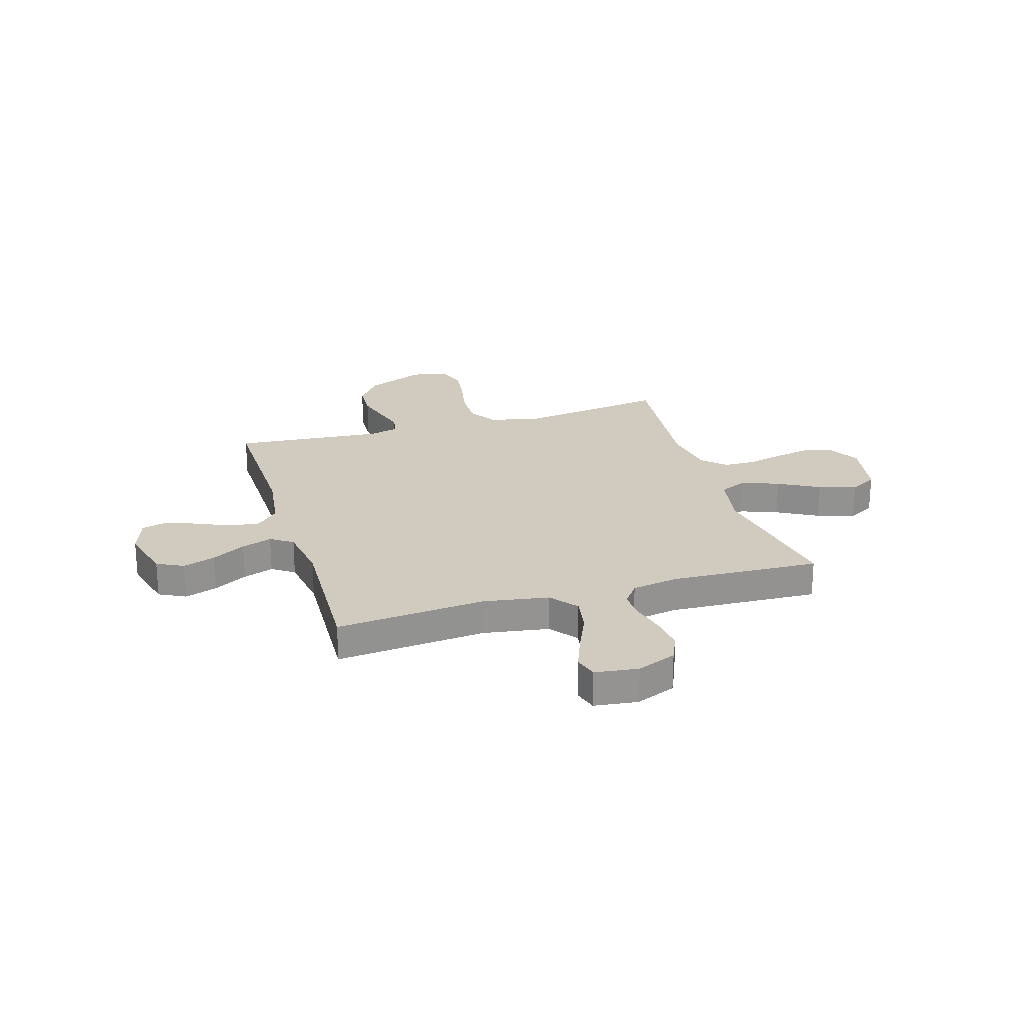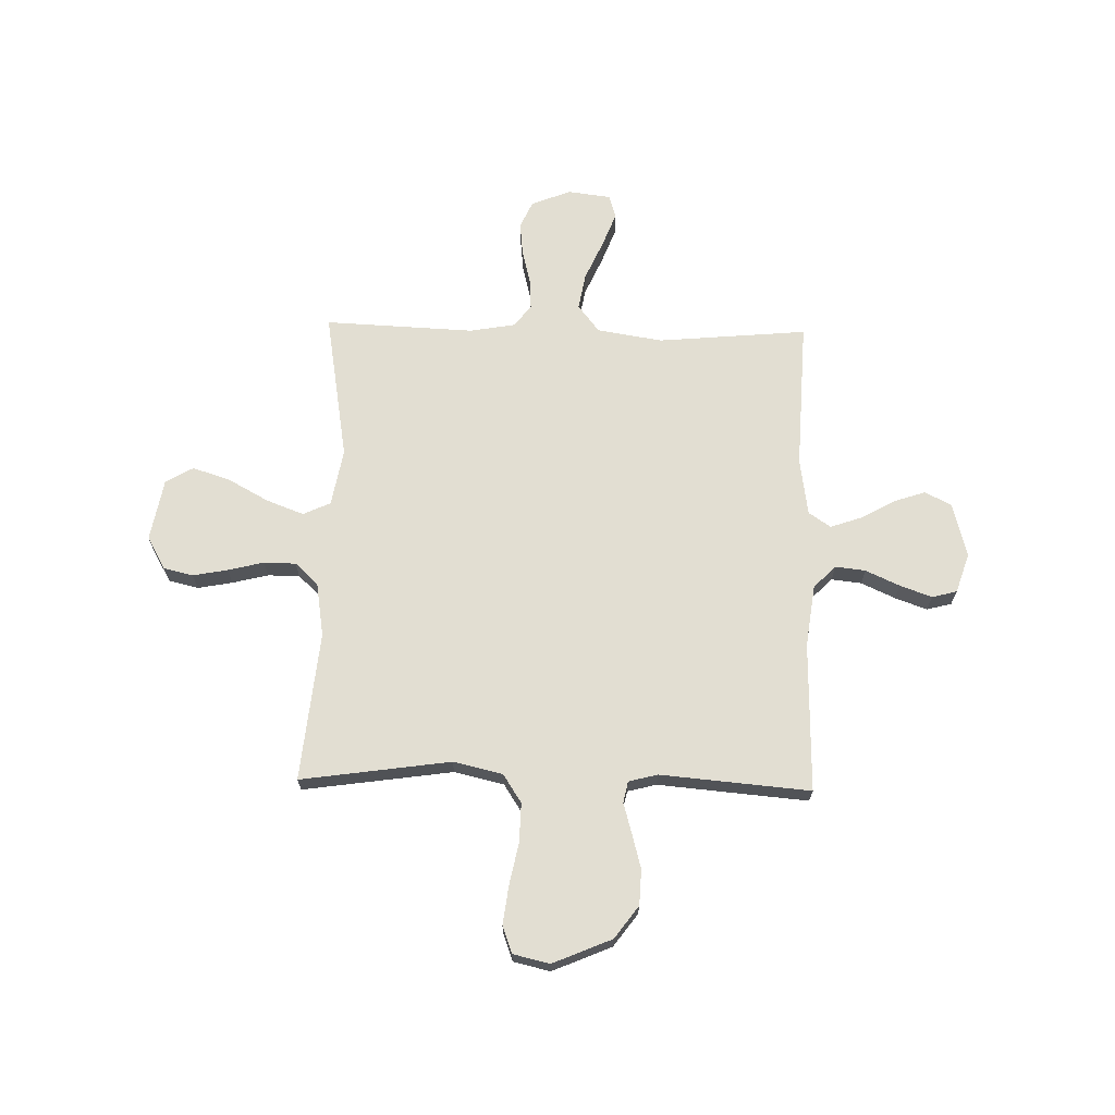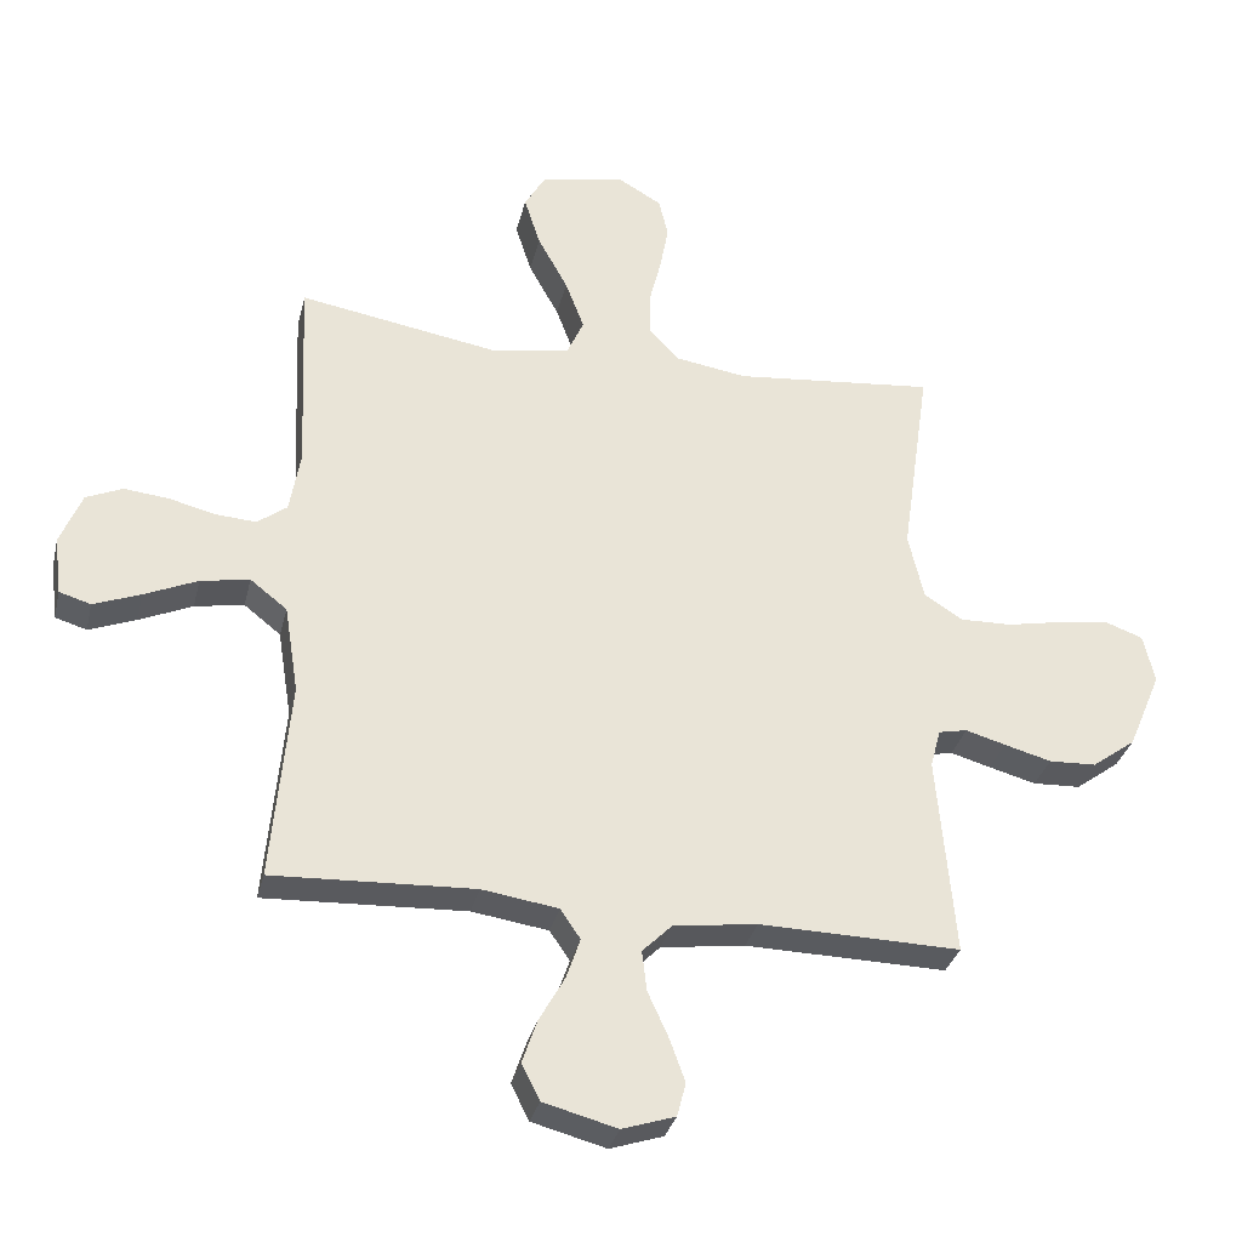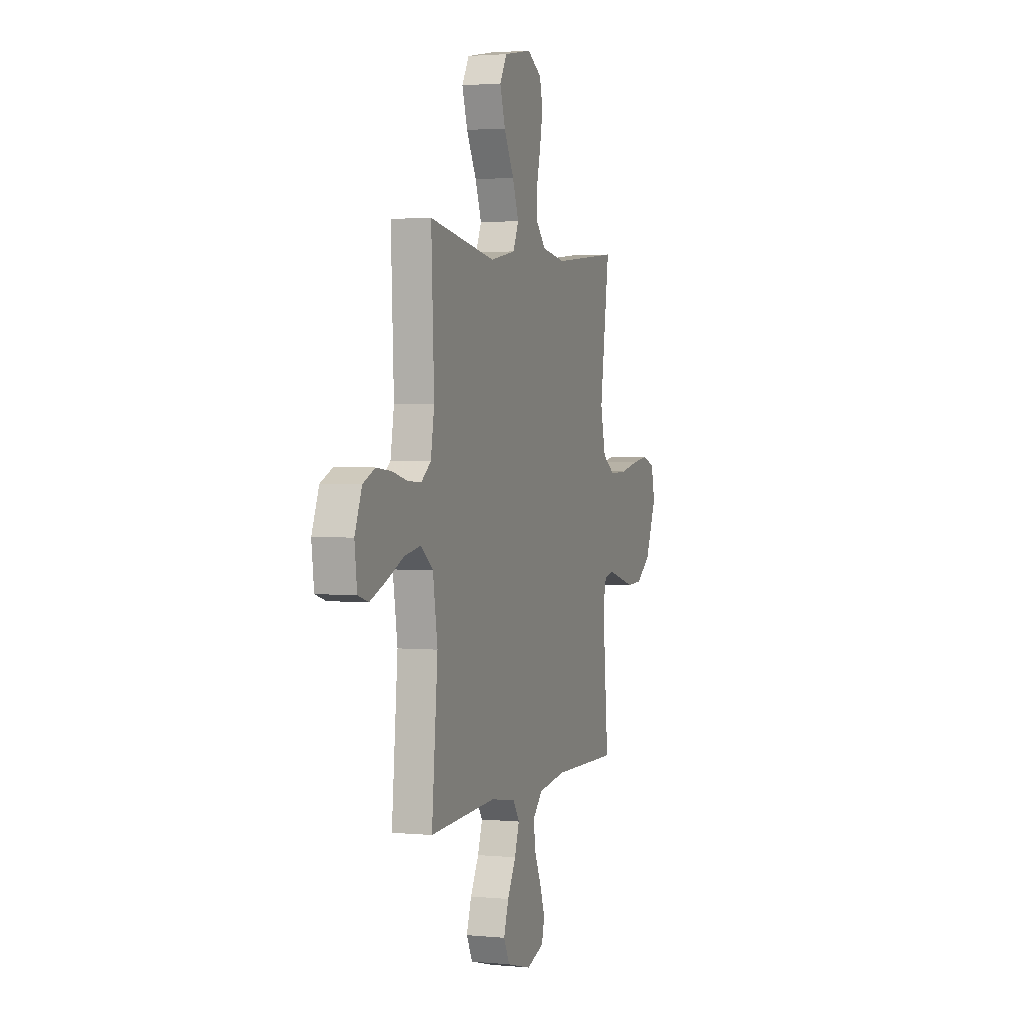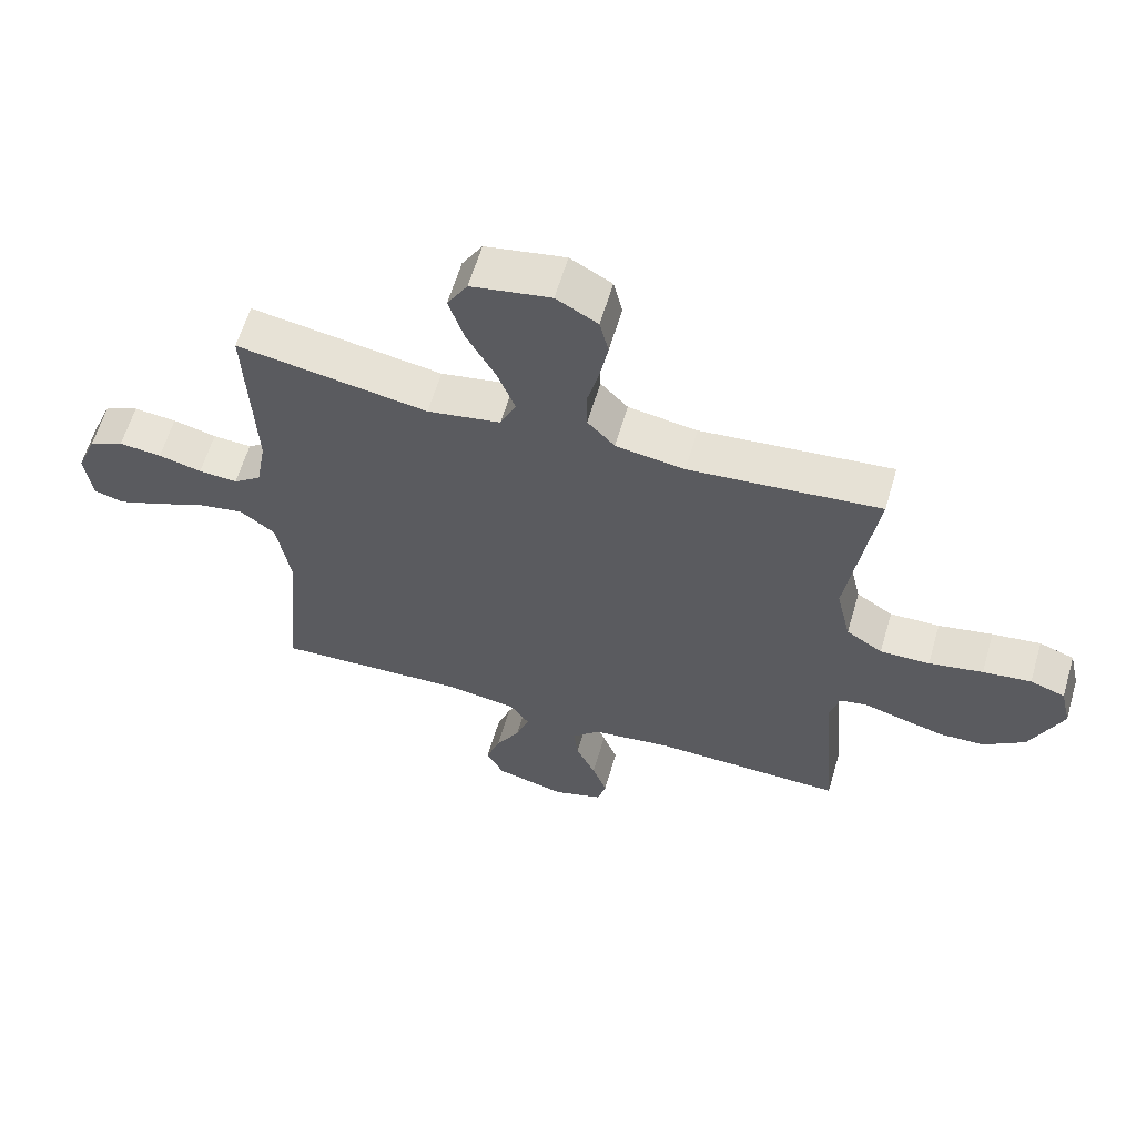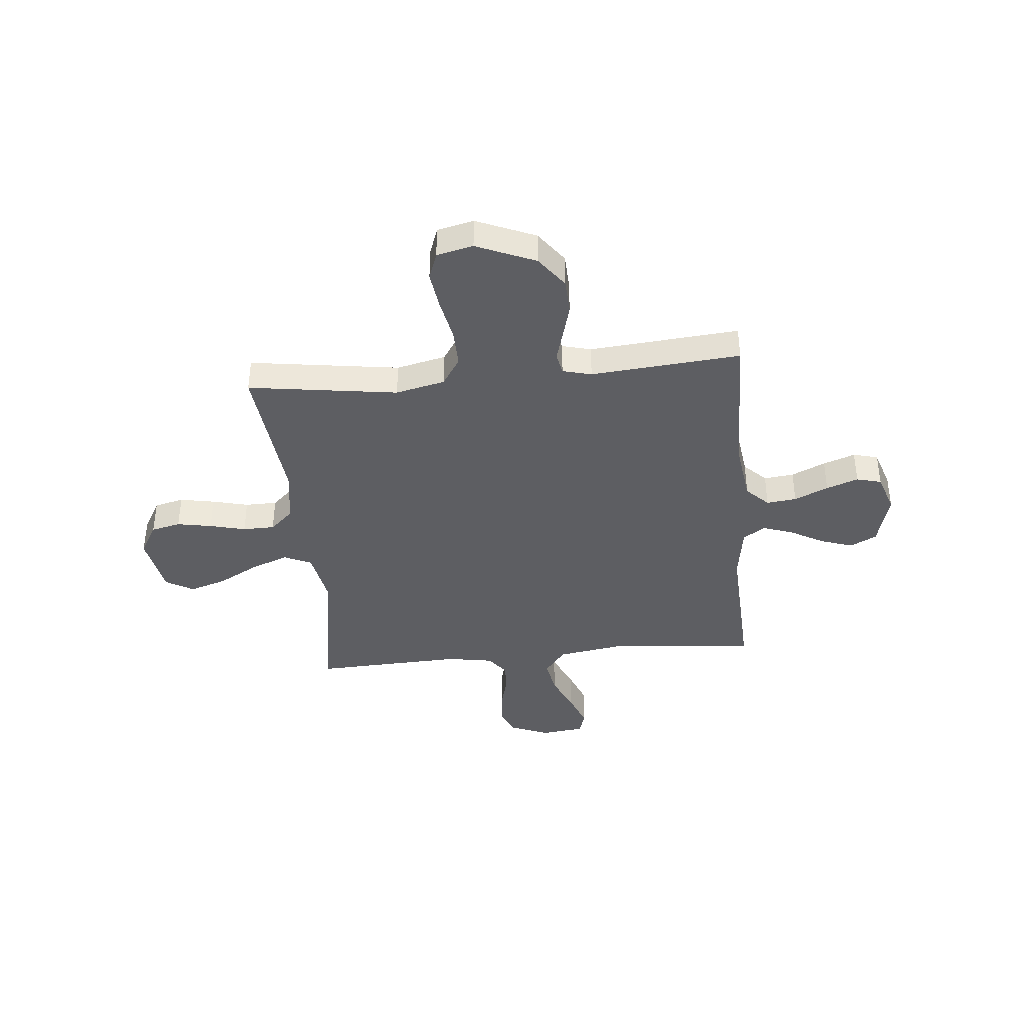
<metadata>
{"format":"obj","ext":"obj","renderer":"f3d","projection":"perspective","resolution":1024,"background":"white","views":[{"elev":23.6,"azim":-106.8,"up":"+Y"},{"elev":68.0,"azim":91.3,"up":"+Y"},{"elev":-32.3,"azim":-13.3,"up":"+Z"},{"elev":2.3,"azim":-71.3,"up":"+Z"},{"elev":61.4,"azim":16.4,"up":"+Z"},{"elev":-39.4,"azim":95.4,"up":"+Y"}]}
</metadata>
<code>
v 0.5 0.07 0.5
v 0.457 0.07 0.2
v 0.48 0.07 0.101
v 0.537 0.07 0.064
v 0.615 0.07 0.066
v 0.7 0.07 0.083
v 0.776 0.07 0.093
v 0.831 0.07 0.073
v 0.848 0.07 0
v 0.798 0.07 -0.118
v 0.733 0.07 -0.166
v 0.662 0.07 -0.169
v 0.592 0.07 -0.15
v 0.532 0.07 -0.133
v 0.489 0.07 -0.142
v 0.474 0.07 -0.2
v 0.5 0.07 -0.5
v 0.2 0.07 -0.494
v 0.075 0.07 -0.511
v 0.031 0.07 -0.555
v 0.038 0.07 -0.615
v 0.069 0.07 -0.683
v 0.092 0.07 -0.747
v 0.079 0.07 -0.797
v 0 0.07 -0.823
v -0.11 0.07 -0.794
v -0.137 0.07 -0.741
v -0.115 0.07 -0.676
v -0.077 0.07 -0.608
v -0.056 0.07 -0.547
v -0.086 0.07 -0.503
v -0.2 0.07 -0.486
v -0.5 0.07 -0.5
v -0.473 0.07 -0.2
v -0.494 0.07 -0.069
v -0.549 0.07 -0.026
v -0.622 0.07 -0.039
v -0.701 0.07 -0.074
v -0.771 0.07 -0.101
v -0.818 0.07 -0.087
v -0.829 0.07 0
v -0.797 0.07 0.079
v -0.743 0.07 0.103
v -0.676 0.07 0.096
v -0.608 0.07 0.079
v -0.547 0.07 0.075
v -0.503 0.07 0.108
v -0.487 0.07 0.2
v -0.5 0.07 0.5
v -0.2 0.07 0.45
v -0.085 0.07 0.471
v -0.06 0.07 0.526
v -0.088 0.07 0.6
v -0.133 0.07 0.682
v -0.157 0.07 0.757
v -0.125 0.07 0.812
v 0 0.07 0.835
v 0.065 0.07 0.798
v 0.079 0.07 0.739
v 0.066 0.07 0.669
v 0.048 0.07 0.597
v 0.049 0.07 0.533
v 0.092 0.07 0.487
v 0.2 0.07 0.47
v 0.5 0 0.5
v 0.457 0 0.2
v 0.48 0 0.101
v 0.537 0 0.064
v 0.615 0 0.066
v 0.7 0 0.083
v 0.776 0 0.093
v 0.831 0 0.073
v 0.848 0 0
v 0.798 0 -0.118
v 0.733 0 -0.166
v 0.662 0 -0.169
v 0.592 0 -0.15
v 0.532 0 -0.133
v 0.489 0 -0.142
v 0.474 0 -0.2
v 0.5 0 -0.5
v 0.2 0 -0.494
v 0.075 0 -0.511
v 0.031 0 -0.555
v 0.038 0 -0.615
v 0.069 0 -0.683
v 0.092 0 -0.747
v 0.079 0 -0.797
v 0 0 -0.823
v -0.11 0 -0.794
v -0.137 0 -0.741
v -0.115 0 -0.676
v -0.077 0 -0.608
v -0.056 0 -0.547
v -0.086 0 -0.503
v -0.2 0 -0.486
v -0.5 0 -0.5
v -0.473 0 -0.2
v -0.494 0 -0.069
v -0.549 0 -0.026
v -0.622 0 -0.039
v -0.701 0 -0.074
v -0.771 0 -0.101
v -0.818 0 -0.087
v -0.829 0 0
v -0.797 0 0.079
v -0.743 0 0.103
v -0.676 0 0.096
v -0.608 0 0.079
v -0.547 0 0.075
v -0.503 0 0.108
v -0.487 0 0.2
v -0.5 0 0.5
v -0.2 0 0.45
v -0.085 0 0.471
v -0.06 0 0.526
v -0.088 0 0.6
v -0.133 0 0.682
v -0.157 0 0.757
v -0.125 0 0.812
v 0 0 0.835
v 0.065 0 0.798
v 0.079 0 0.739
v 0.066 0 0.669
v 0.048 0 0.597
v 0.049 0 0.533
v 0.092 0 0.487
v 0.2 0 0.47
f 59 60 61
f 58 59 61
f 57 58 61
f 56 57 61
f 55 56 61
f 54 55 61
f 53 54 61
f 52 53 61 62
f 51 52 62 63
f 48 49 50
f 51 63 64
f 50 51 64
f 48 50 64
f 47 48 64
f 43 44 45
f 42 43 45
f 41 42 45
f 40 41 45
f 39 40 45
f 38 39 45
f 37 38 45
f 36 37 45 46
f 64 1 2
f 47 64 2
f 46 47 2
f 36 46 2
f 35 36 2
f 27 28 29
f 26 27 29
f 25 26 29
f 24 25 29
f 23 24 29
f 22 23 29
f 21 22 29
f 20 21 29 30
f 19 20 30 31
f 16 17 18
f 19 31 32
f 18 19 32
f 16 18 32
f 15 16 32
f 12 13 14
f 11 12 14
f 10 11 14
f 9 10 14
f 8 9 14
f 7 8 14
f 6 7 14
f 5 6 14
f 4 5 14 15
f 34 35 2 3
f 32 33 34
f 15 32 34
f 4 15 34
f 3 4 34
f 125 124 123
f 125 123 122
f 125 122 121
f 125 121 120
f 125 120 119
f 125 119 118
f 125 118 117
f 126 125 117 116
f 127 126 116 115
f 114 113 112
f 128 127 115
f 128 115 114
f 128 114 112
f 128 112 111
f 109 108 107
f 109 107 106
f 109 106 105
f 109 105 104
f 109 104 103
f 109 103 102
f 109 102 101
f 110 109 101 100
f 66 65 128
f 66 128 111
f 66 111 110
f 66 110 100
f 66 100 99
f 93 92 91
f 93 91 90
f 93 90 89
f 93 89 88
f 93 88 87
f 93 87 86
f 93 86 85
f 94 93 85 84
f 95 94 84 83
f 82 81 80
f 96 95 83
f 96 83 82
f 96 82 80
f 96 80 79
f 78 77 76
f 78 76 75
f 78 75 74
f 78 74 73
f 78 73 72
f 78 72 71
f 78 71 70
f 78 70 69
f 79 78 69 68
f 67 66 99 98
f 98 97 96
f 98 96 79
f 98 79 68
f 98 68 67
f 1 65 66 2
f 2 66 67 3
f 3 67 68 4
f 4 68 69 5
f 5 69 70 6
f 6 70 71 7
f 7 71 72 8
f 8 72 73 9
f 9 73 74 10
f 10 74 75 11
f 11 75 76 12
f 12 76 77 13
f 13 77 78 14
f 14 78 79 15
f 15 79 80 16
f 16 80 81 17
f 17 81 82 18
f 18 82 83 19
f 19 83 84 20
f 20 84 85 21
f 21 85 86 22
f 22 86 87 23
f 23 87 88 24
f 24 88 89 25
f 25 89 90 26
f 26 90 91 27
f 27 91 92 28
f 28 92 93 29
f 29 93 94 30
f 30 94 95 31
f 31 95 96 32
f 32 96 97 33
f 33 97 98 34
f 34 98 99 35
f 35 99 100 36
f 36 100 101 37
f 37 101 102 38
f 38 102 103 39
f 39 103 104 40
f 40 104 105 41
f 41 105 106 42
f 42 106 107 43
f 43 107 108 44
f 44 108 109 45
f 45 109 110 46
f 46 110 111 47
f 47 111 112 48
f 48 112 113 49
f 49 113 114 50
f 50 114 115 51
f 51 115 116 52
f 52 116 117 53
f 53 117 118 54
f 54 118 119 55
f 55 119 120 56
f 56 120 121 57
f 57 121 122 58
f 58 122 123 59
f 59 123 124 60
f 60 124 125 61
f 61 125 126 62
f 62 126 127 63
f 63 127 128 64
f 64 128 65 1

</code>
